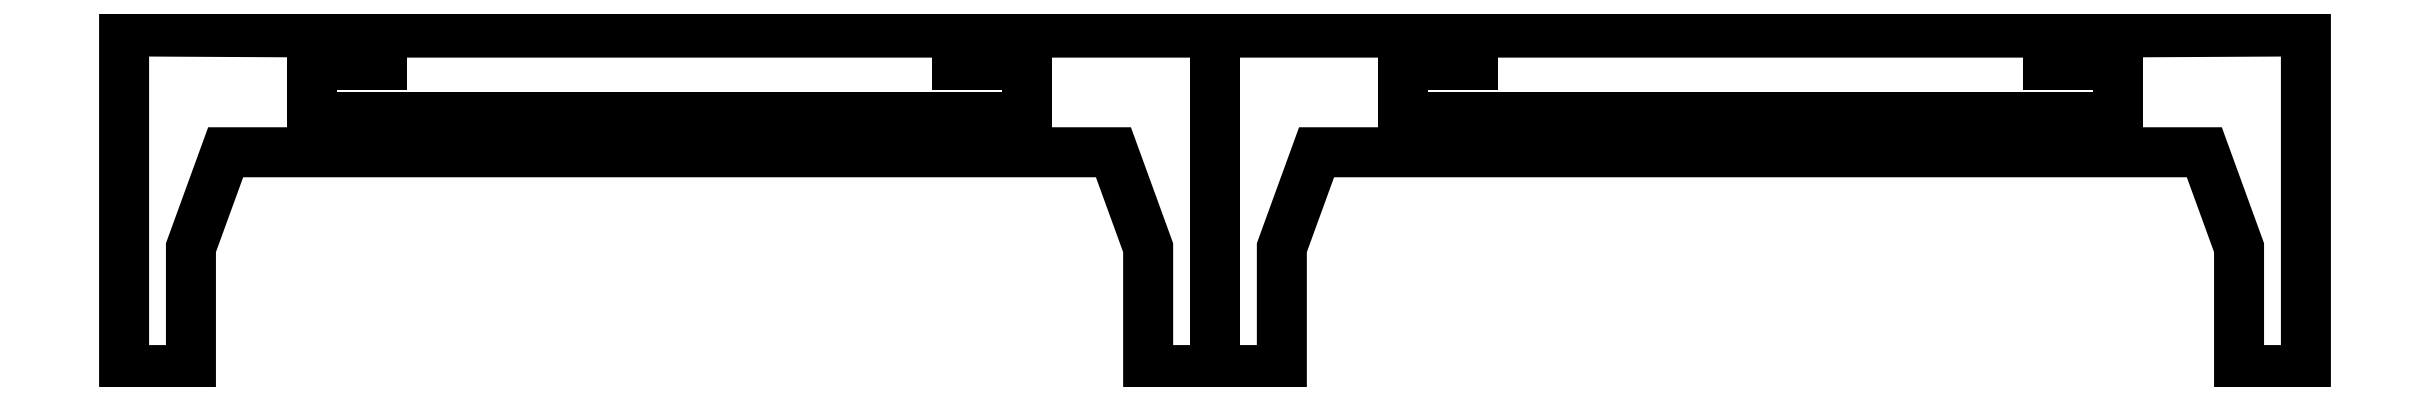
<metadata>
{"format":"dxf","ext":"dxf","renderer":"ezdxf+matplotlib","layout":"modelspace","background":"white","min_lineweight":24,"dpi":150}
</metadata>
<code>
0
SECTION
2
ENTITIES
0
LINE
8
0
10
50.45
20
-1.373
30
0
11
50.45
21
-2.573
31
0
0
LINE
8
0
10
50.45
20
-2.573
30
0
11
47.88
21
-2.573
31
0
0
LINE
8
0
10
47.88
20
-2.573
30
0
11
47.88
21
-4.473
31
0
0
LINE
8
0
10
47.88
20
-4.473
30
0
11
74.11
21
-4.473
31
0
0
LINE
8
0
10
74.11
20
-4.473
30
0
11
74.11
21
-2.573
31
0
0
LINE
8
0
10
74.11
20
-2.573
30
0
11
71.54
21
-2.573
31
0
0
LINE
8
0
10
71.54
20
-2.573
30
0
11
71.54
21
-1.373
31
0
0
LWPOLYLINE
8
0
90
22
70
1
43
0
10
71.54
20
-1.373
10
72.9
20
-1.373
10
81
20
-1.329
10
81
20
-13.75
10
78.55
20
-13.75
10
78.55
20
-9.262
10
77.27
20
-5.762
10
44.71
20
-5.762
10
43.44
20
-9.262
10
43.44
20
-13.75
10
38.53
20
-13.75
10
38.53
20
-9.262
10
37.26
20
-5.762
10
4.7
20
-5.762
10
3.426
20
-9.262
10
3.426
20
-13.75
10
0.974
20
-13.75
10
0.974
20
-1.329
10
9.075
20
-1.373
10
10.43
20
-1.373
10
31.53
20
-1.373
10
50.45
20
-1.373
0
LINE
8
0
10
10.43
20
-1.373
30
0
11
10.43
21
-2.573
31
0
0
LINE
8
0
10
10.43
20
-2.573
30
0
11
7.865
21
-2.573
31
0
0
LINE
8
0
10
7.865
20
-2.573
30
0
11
7.865
21
-4.473
31
0
0
LINE
8
0
10
7.865
20
-4.473
30
0
11
34.1
21
-4.473
31
0
0
LINE
8
0
10
34.1
20
-4.473
30
0
11
34.1
21
-2.573
31
0
0
LINE
8
0
10
34.1
20
-2.573
30
0
11
31.53
21
-2.573
31
0
0
LINE
8
0
10
31.53
20
-2.573
30
0
11
31.53
21
-1.373
31
0
0
LINE
8
0
10
40.99
20
-1.373
30
0
11
40.99
21
-13.75
31
0
0
ENDSEC
0
EOF

</code>
